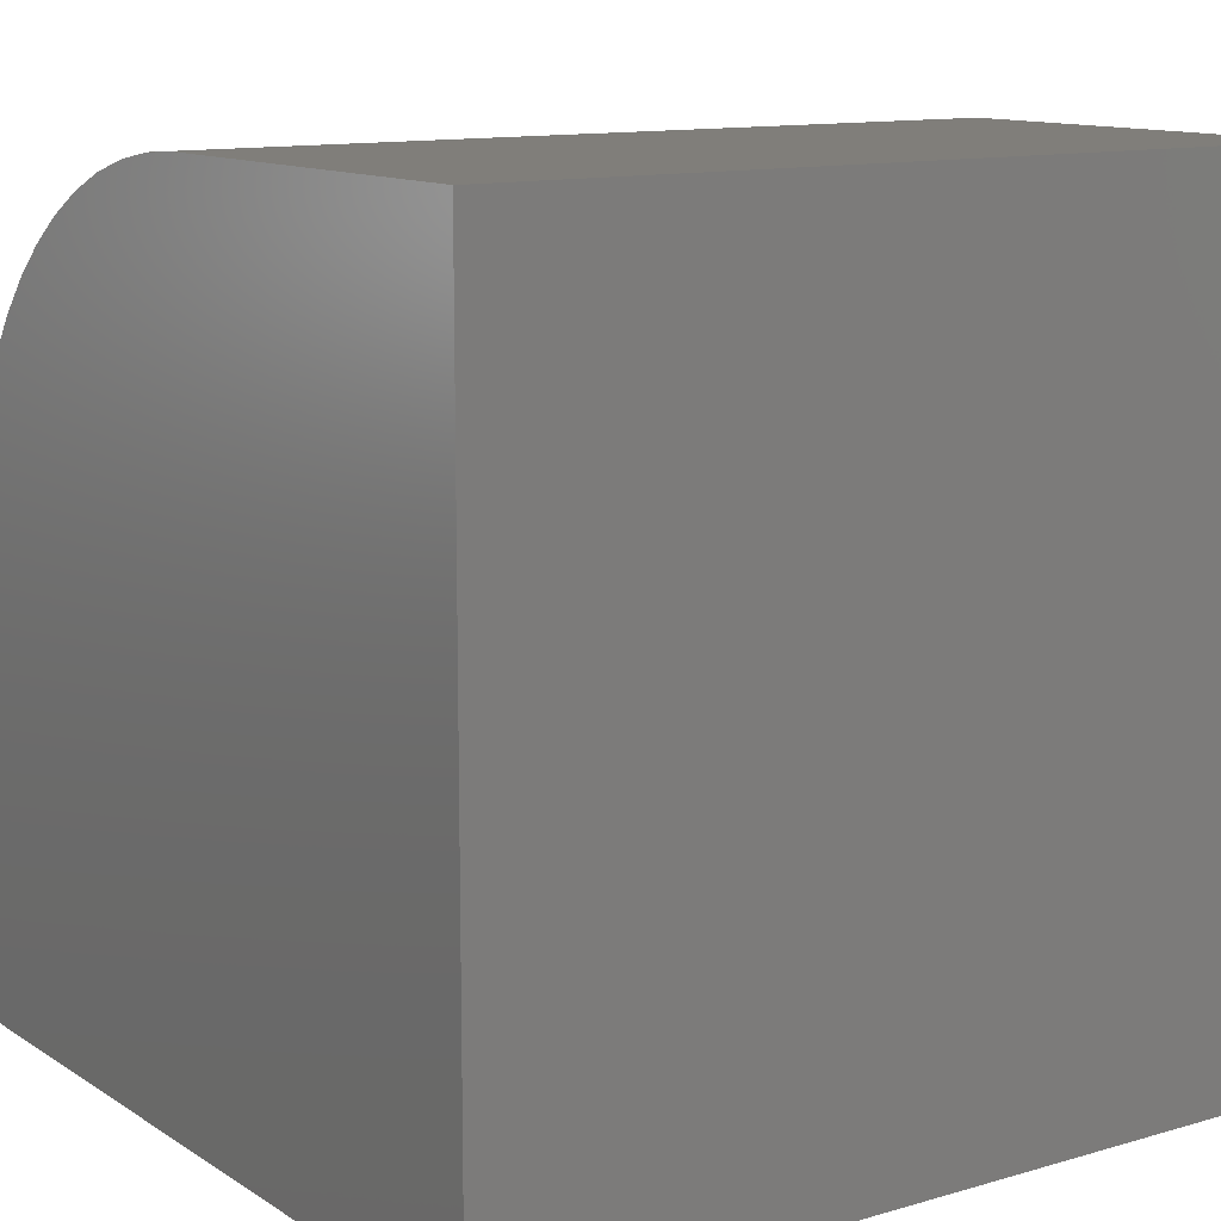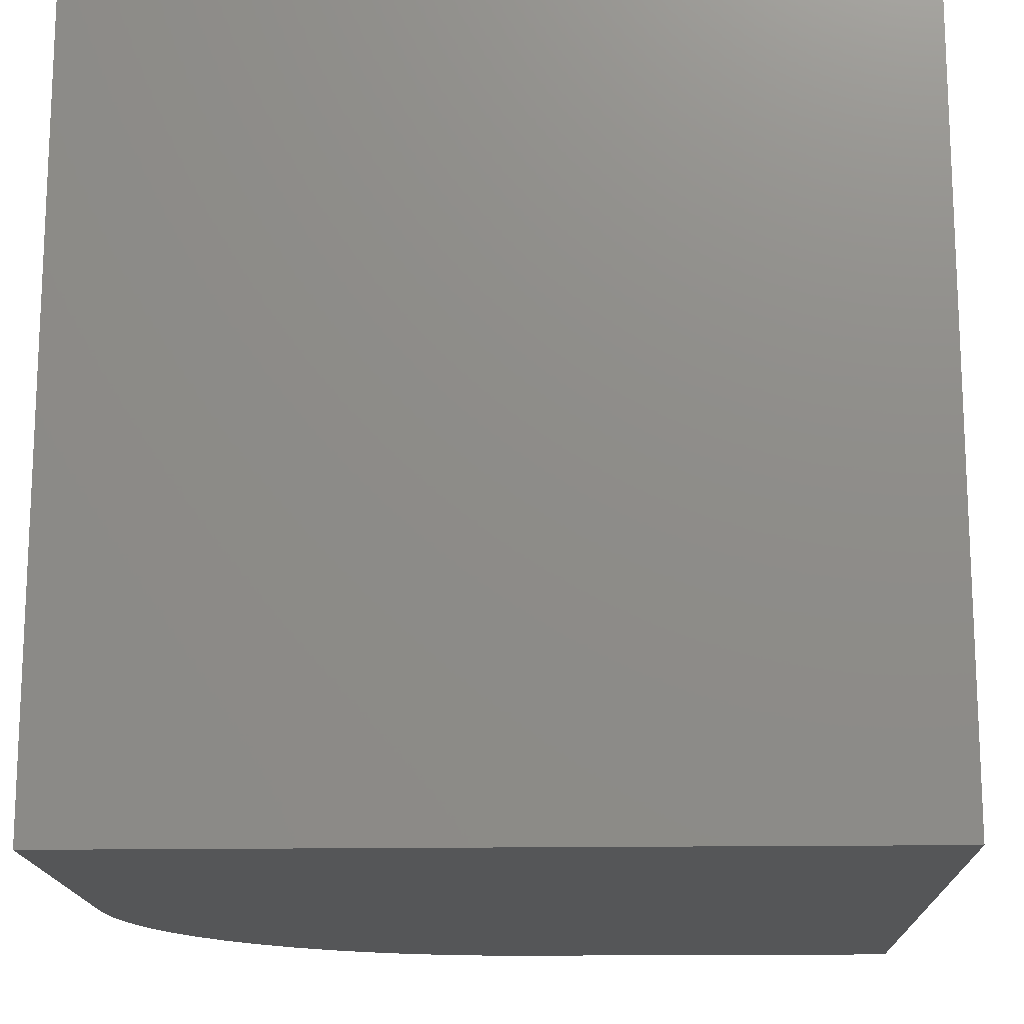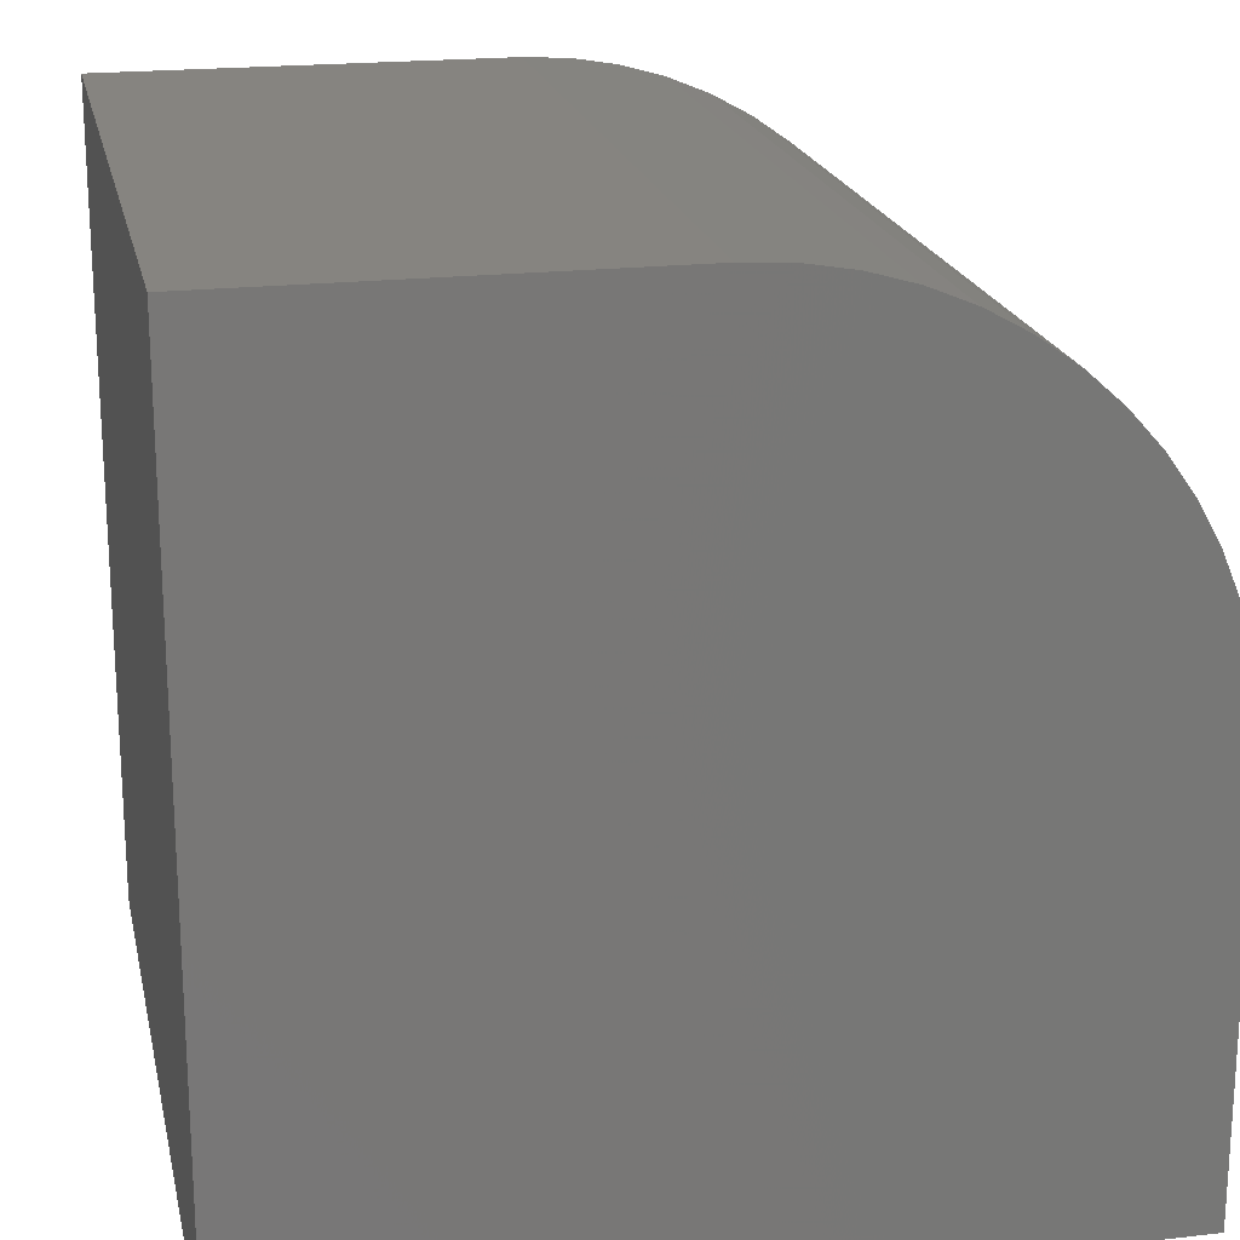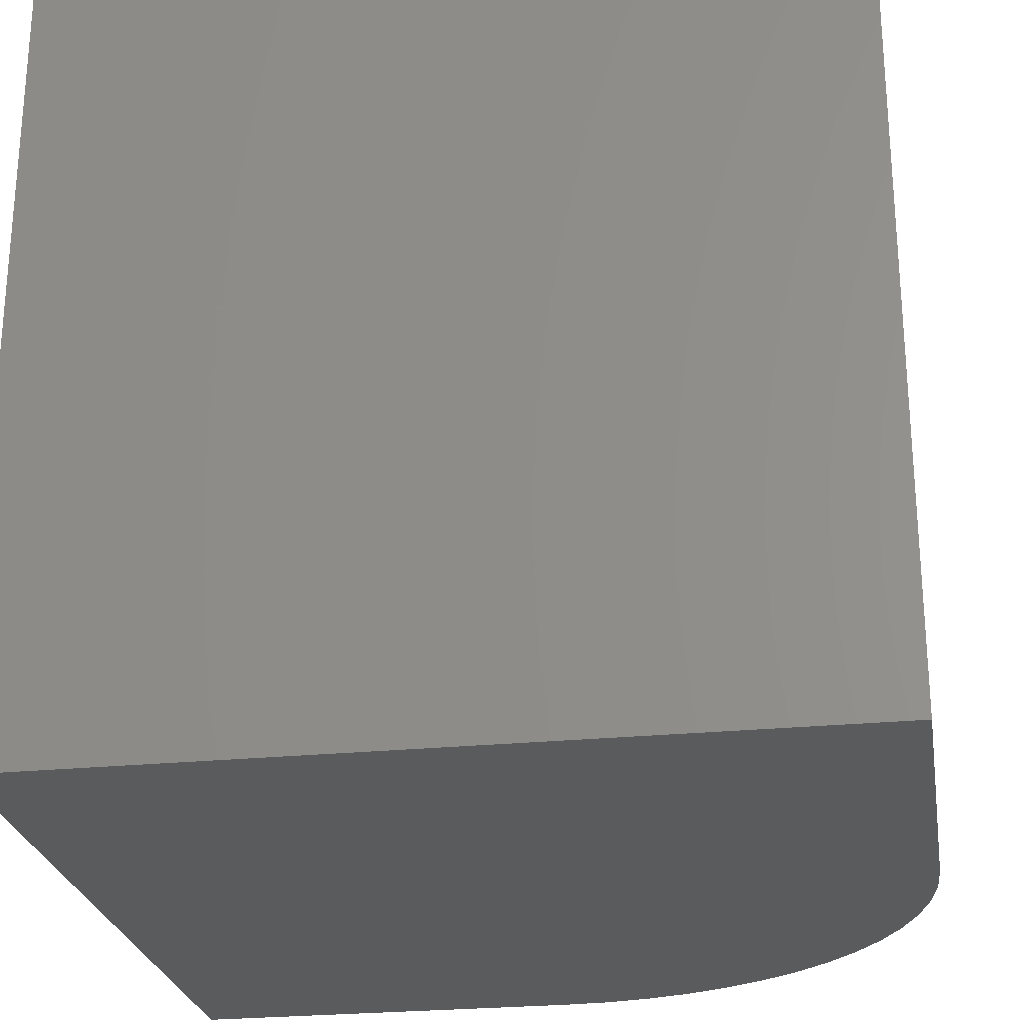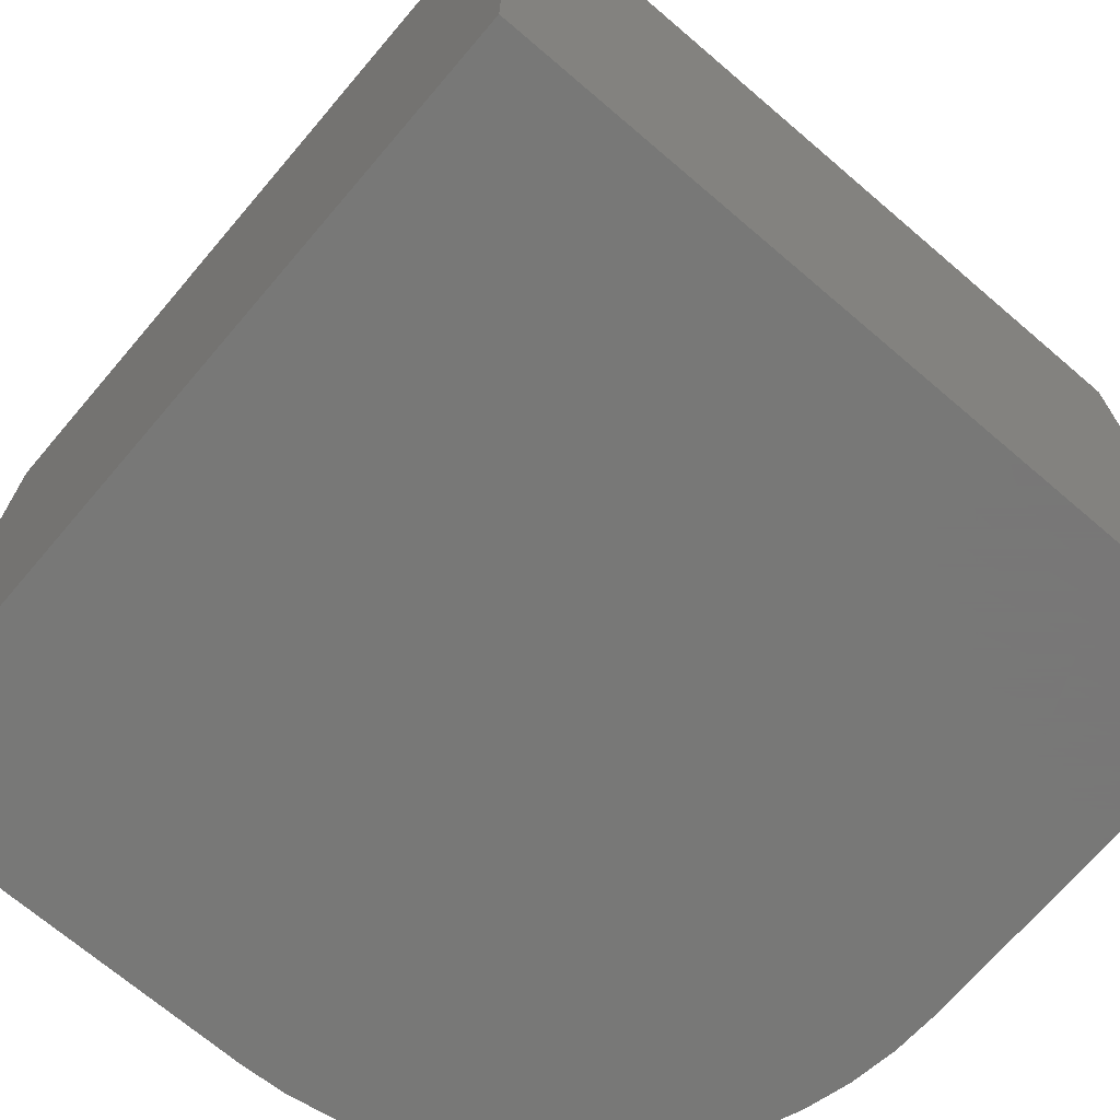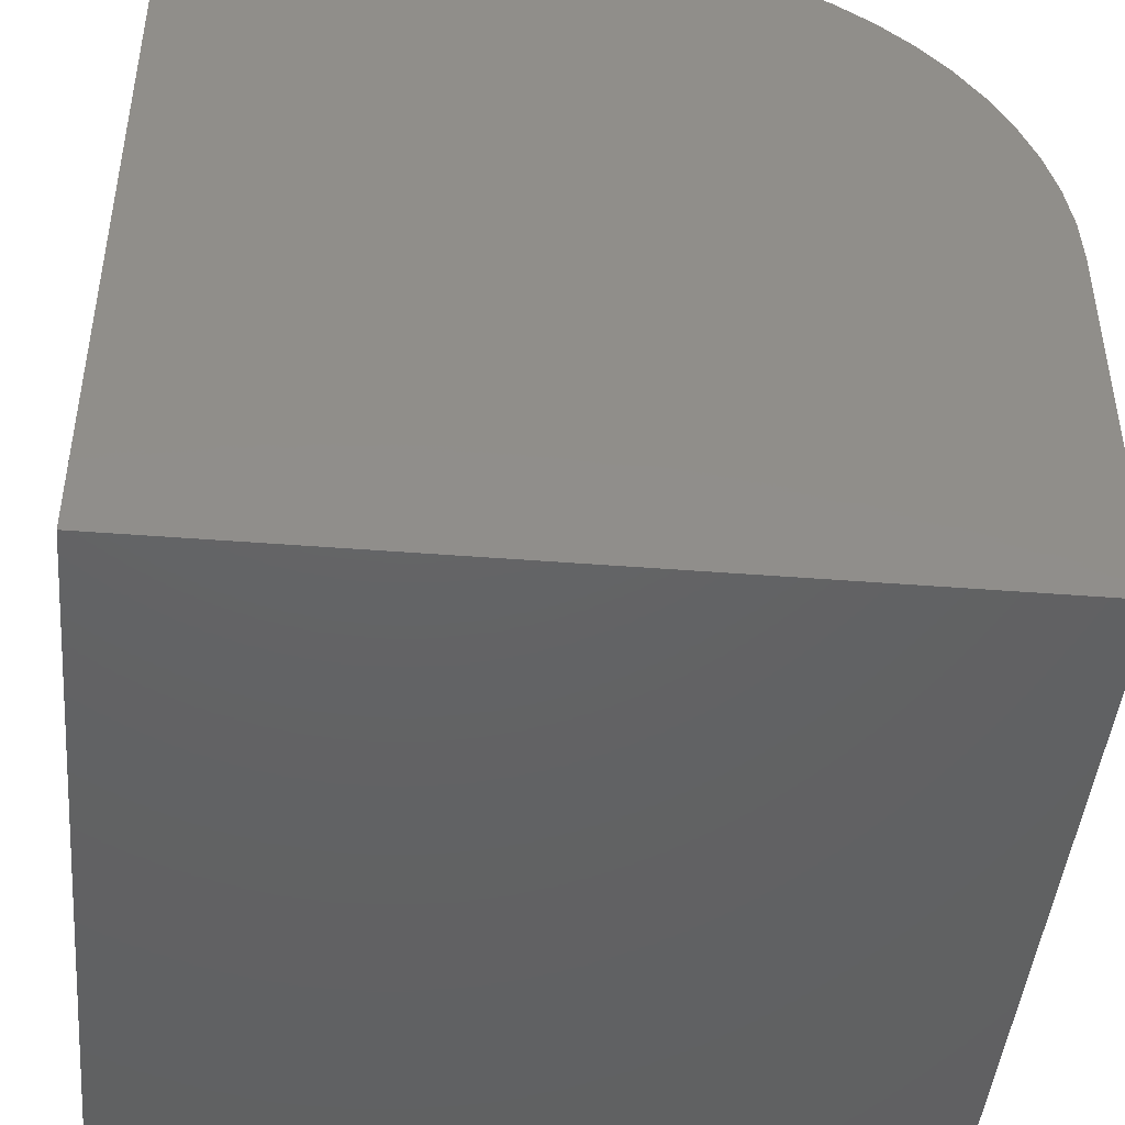
<metadata>
{"format":"stl","ext":"stl","renderer":"f3d","projection":"perspective","resolution":1024,"background":"white","views":[{"elev":12.0,"azim":55.4,"up":"+Z"},{"elev":-15.8,"azim":91.9,"up":"+Y"},{"elev":20.0,"azim":168.0,"up":"+Z"},{"elev":-25.5,"azim":-170.8,"up":"+Y"},{"elev":-70.4,"azim":139.5,"up":"+Y"},{"elev":-44.9,"azim":174.8,"up":"+Z"}]}
</metadata>
<code>
# stl→obj: 36 verts, 68 faces
v 0 10 4.926
v 0 10 0
v 0 0 4.926
v 0 0 0
v 5.074 0 10
v 10 0 10
v 5.074 10 10
v 10 10 10
v 10 10 0
v 10 0 0
v 3.398 10 9.715
v 3.945 10 9.873
v 4.506 10 9.968
v 0.0319 10 5.494
v 0.5025 10 7.127
v 0.7777 10 7.625
v 0.1272 10 6.055
v 0.2847 10 6.602
v 1.107 10 8.09
v 1.486 10 8.514
v 1.91 10 8.893
v 2.375 10 9.222
v 2.873 10 9.498
v 4.506 0 9.968
v 3.945 0 9.873
v 3.398 0 9.715
v 0.7777 0 7.625
v 0.5025 0 7.127
v 0.2847 0 6.602
v 2.873 0 9.498
v 2.375 0 9.222
v 1.91 0 8.893
v 1.486 0 8.514
v 1.107 0 8.09
v 0.1272 0 6.055
v 0.0319 0 5.494
f 1 2 3
f 3 2 4
f 5 6 7
f 7 6 8
f 9 8 10
f 10 8 6
f 2 9 4
f 4 9 10
f 11 12 9
f 12 13 9
f 9 13 7
f 9 7 8
f 2 1 9
f 9 1 14
f 9 15 16
f 14 17 9
f 9 17 18
f 9 18 15
f 16 19 9
f 9 19 20
f 9 20 21
f 21 22 9
f 9 22 23
f 9 23 11
f 3 4 10
f 10 6 5
f 5 24 10
f 10 24 25
f 10 25 26
f 27 28 10
f 10 28 29
f 26 30 10
f 10 30 31
f 10 31 32
f 32 33 10
f 10 33 34
f 10 34 27
f 29 35 10
f 10 35 36
f 10 36 3
f 1 3 36
f 1 36 14
f 14 36 35
f 14 35 17
f 17 35 29
f 17 29 18
f 18 29 28
f 18 28 15
f 15 28 27
f 15 27 16
f 16 27 34
f 16 34 19
f 19 34 33
f 19 33 20
f 20 33 32
f 20 32 21
f 21 32 31
f 21 31 22
f 22 31 30
f 22 30 23
f 23 30 26
f 23 26 11
f 11 26 25
f 11 25 12
f 12 25 24
f 12 24 13
f 13 24 5
f 13 5 7

</code>
